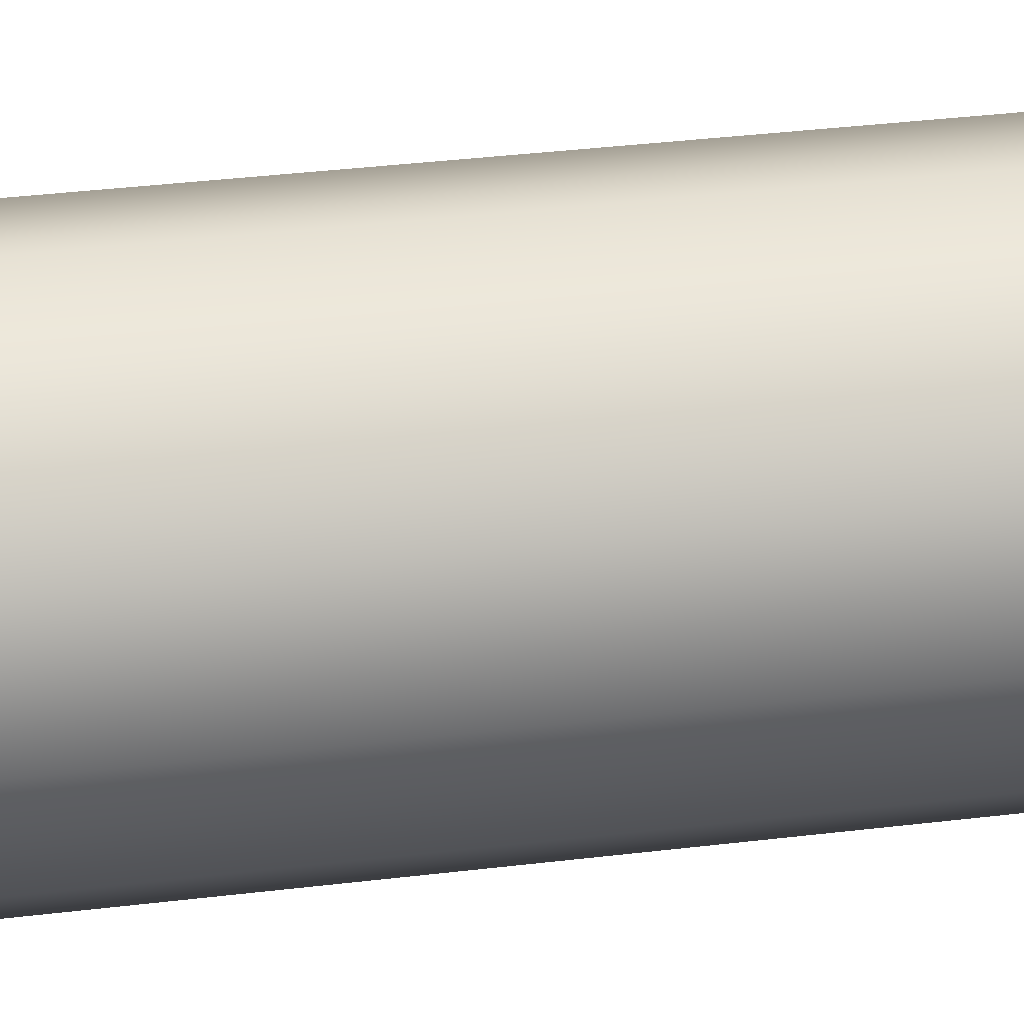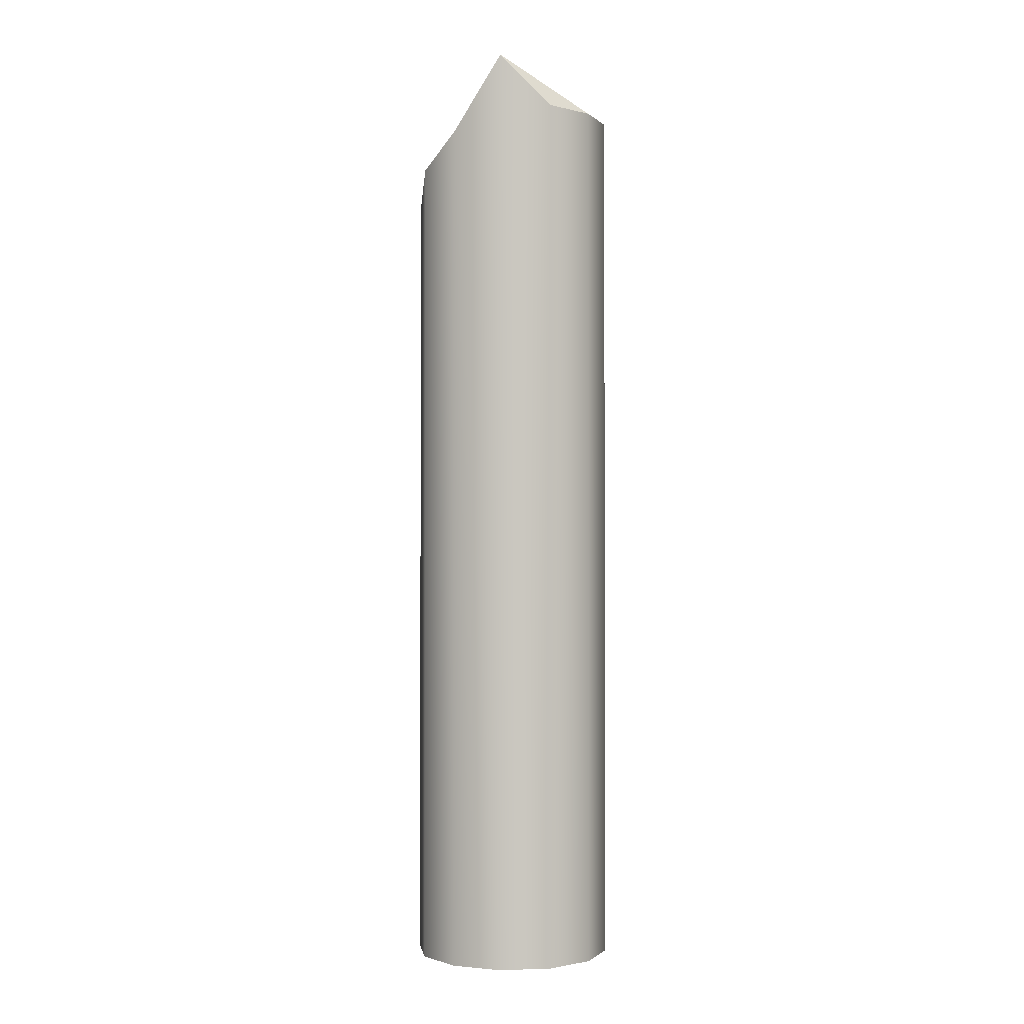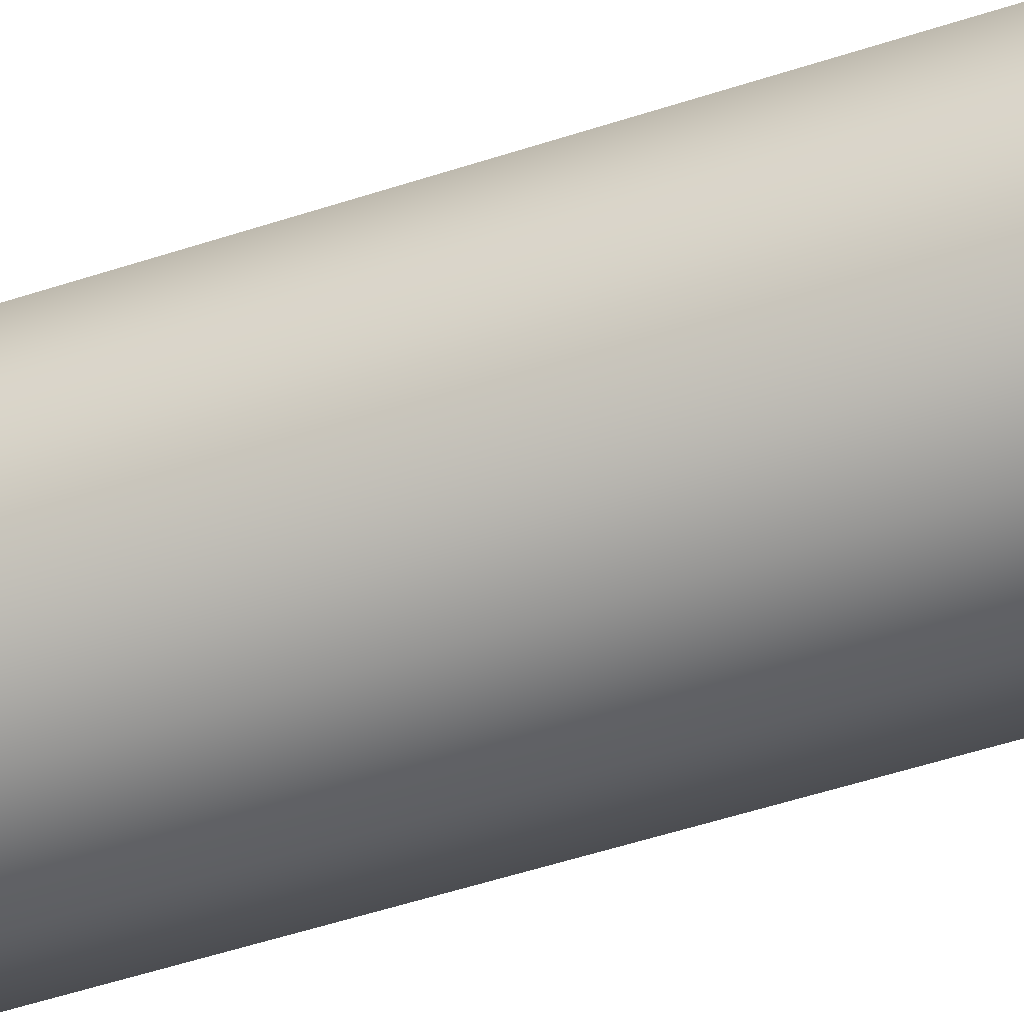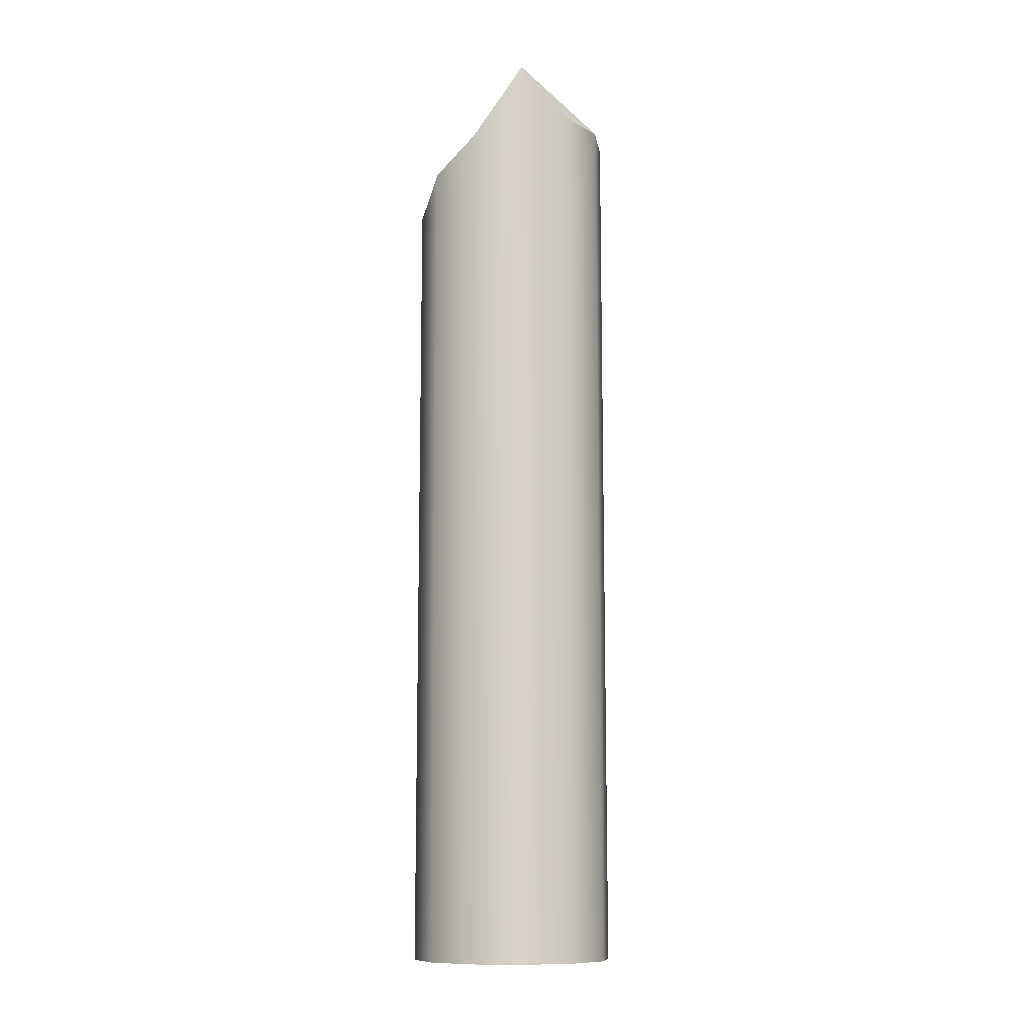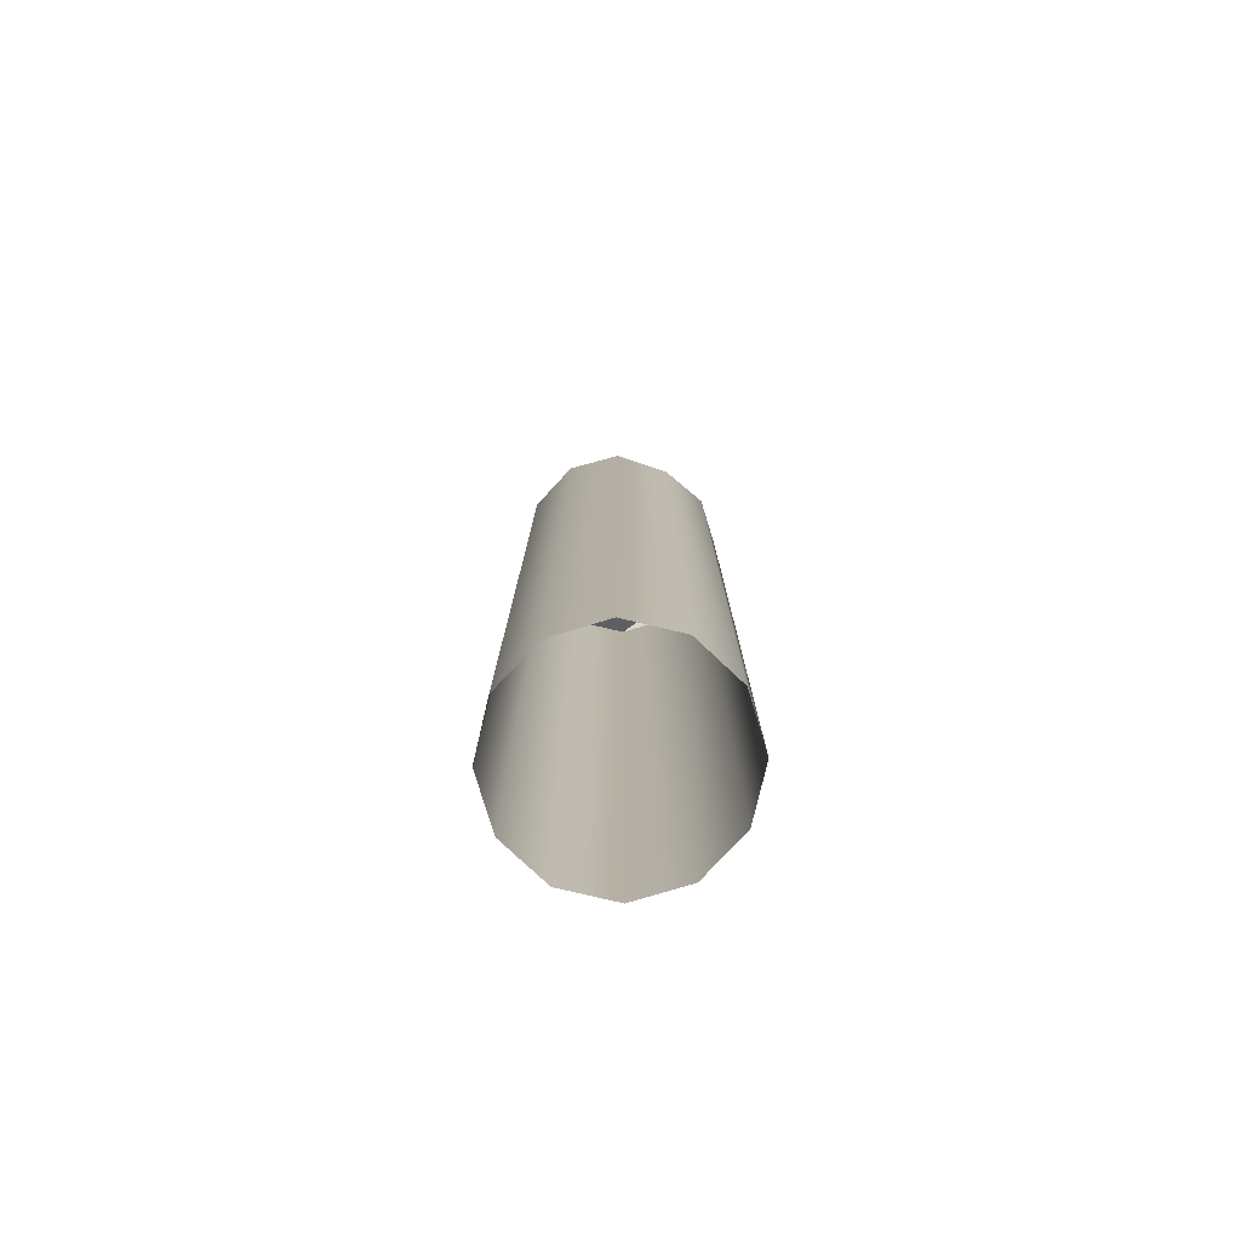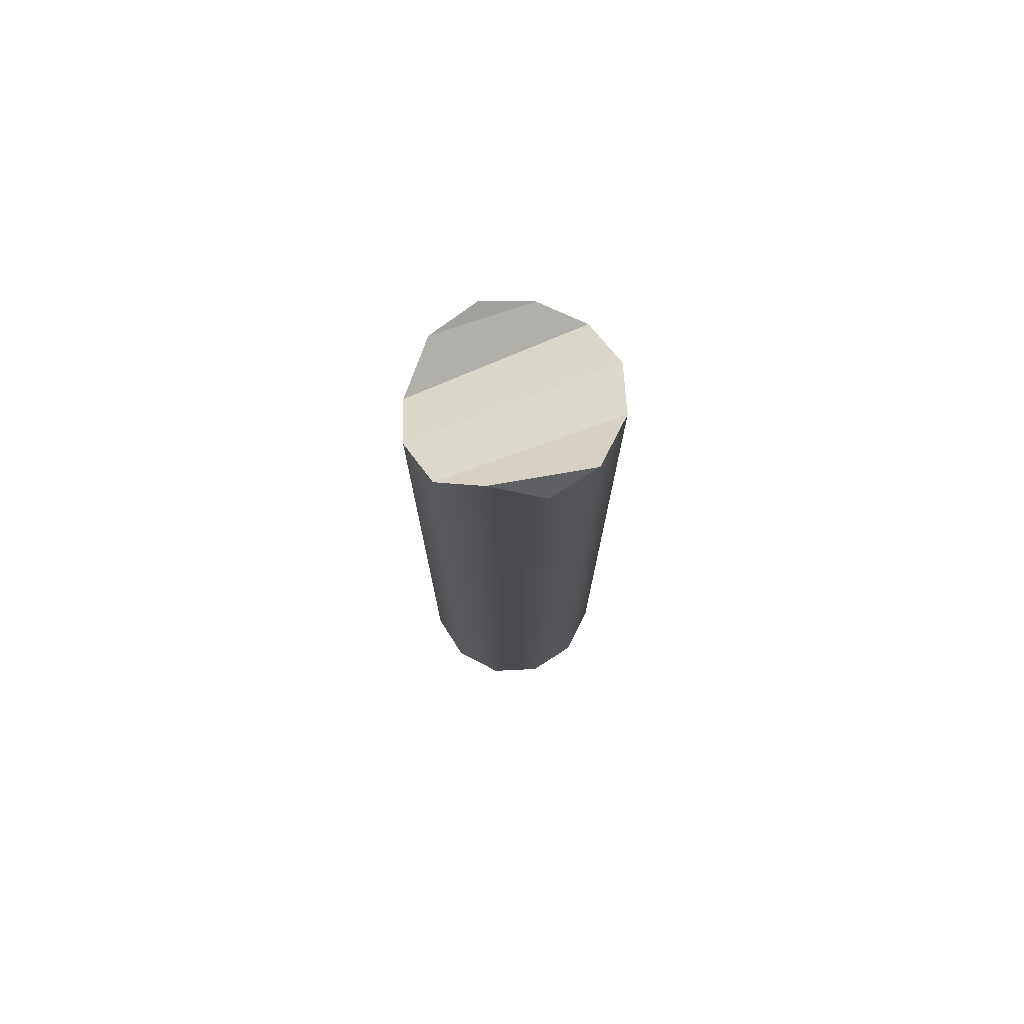
<metadata>
{"format":"obj","ext":"obj","renderer":"f3d","projection":"perspective","resolution":1024,"background":"white","views":[{"elev":27.2,"azim":-101.6,"up":"+Z"},{"elev":-1.0,"azim":119.0,"up":"+Y"},{"elev":-48.7,"azim":-69.5,"up":"+Z"},{"elev":-11.2,"azim":106.2,"up":"+Y"},{"elev":-78.2,"azim":-6.1,"up":"+Y"},{"elev":75.7,"azim":124.4,"up":"+Y"}]}
</metadata>
<code>
g polySurface643
v -11.55 0.2445 19.91
v -11.55 2.268 19.91
v -11.5 2.321 19.8
v -11.5 0.2445 19.8
v -11.41 2.358 19.72
v -11.41 0.2445 19.72
v -11.41 0.2445 19.72
v -11.41 2.358 19.72
v -11.28 2.358 19.71
v -11.28 0.2445 19.71
v -11.17 2.362 19.75
v -11.17 0.2445 19.75
v -11.09 2.482 19.85
v -11.09 0.2445 19.85
v -11.09 0.2445 19.85
v -11.09 2.482 19.85
v -11.08 2.302 19.97
v -11.08 0.2445 19.97
v -11.08 0.2445 19.97
v -11.08 2.302 19.97
v -11.13 2.226 20.09
v -11.13 0.2445 20.09
v -11.23 2.148 20.16
v -11.23 0.2445 20.16
v -11.23 0.2445 20.16
v -11.23 2.148 20.16
v -11.35 2.241 20.18
v -11.35 0.2445 20.18
v -11.46 2.268 20.13
v -11.46 0.2445 20.13
v -11.46 0.2445 20.13
v -11.46 2.268 20.13
v -11.54 2.252 20.03
v -11.54 0.2445 20.03
v -11.55 2.268 19.91
v -11.55 0.2445 19.91
v -11.46 2.268 20.13
v -11.35 2.241 20.18
v -11.54 2.252 20.03
v -11.54 2.252 20.03
v -11.35 2.241 20.18
v -11.23 2.148 20.16
v -11.55 2.268 19.91
v -11.55 2.268 19.91
v -11.23 2.148 20.16
v -11.13 2.226 20.09
v -11.5 2.321 19.8
v -11.5 2.321 19.8
v -11.13 2.226 20.09
v -11.08 2.302 19.97
v -11.41 2.358 19.72
v -11.41 2.358 19.72
v -11.08 2.302 19.97
v -11.09 2.482 19.85
v -11.28 2.358 19.71
v -11.28 2.358 19.71
v -11.09 2.482 19.85
v -11.17 2.362 19.75
f 1 2 3
f 1 3 4
f 4 3 5
f 4 5 6
f 7 8 9
f 7 9 10
f 10 9 11
f 10 11 12
f 12 11 13
f 12 13 14
f 15 16 17
f 15 17 18
f 19 20 21
f 19 21 22
f 22 21 23
f 22 23 24
f 25 26 27
f 25 27 28
f 28 27 29
f 28 29 30
f 31 32 33
f 31 33 34
f 34 33 35
f 34 35 36
f 37 38 39
f 40 41 42
f 40 42 43
f 44 45 46
f 44 46 47
f 48 49 50
f 48 50 51
f 52 53 54
f 52 54 55
f 56 57 58

</code>
